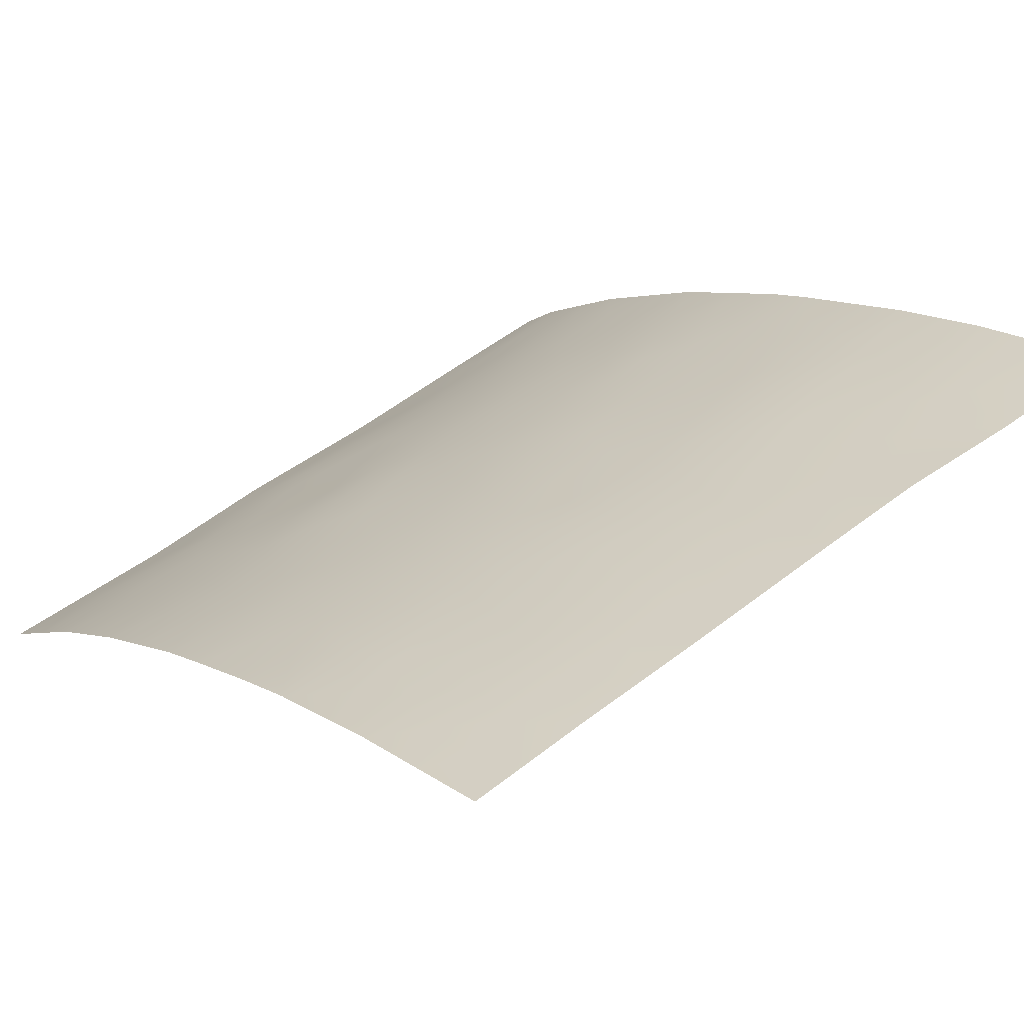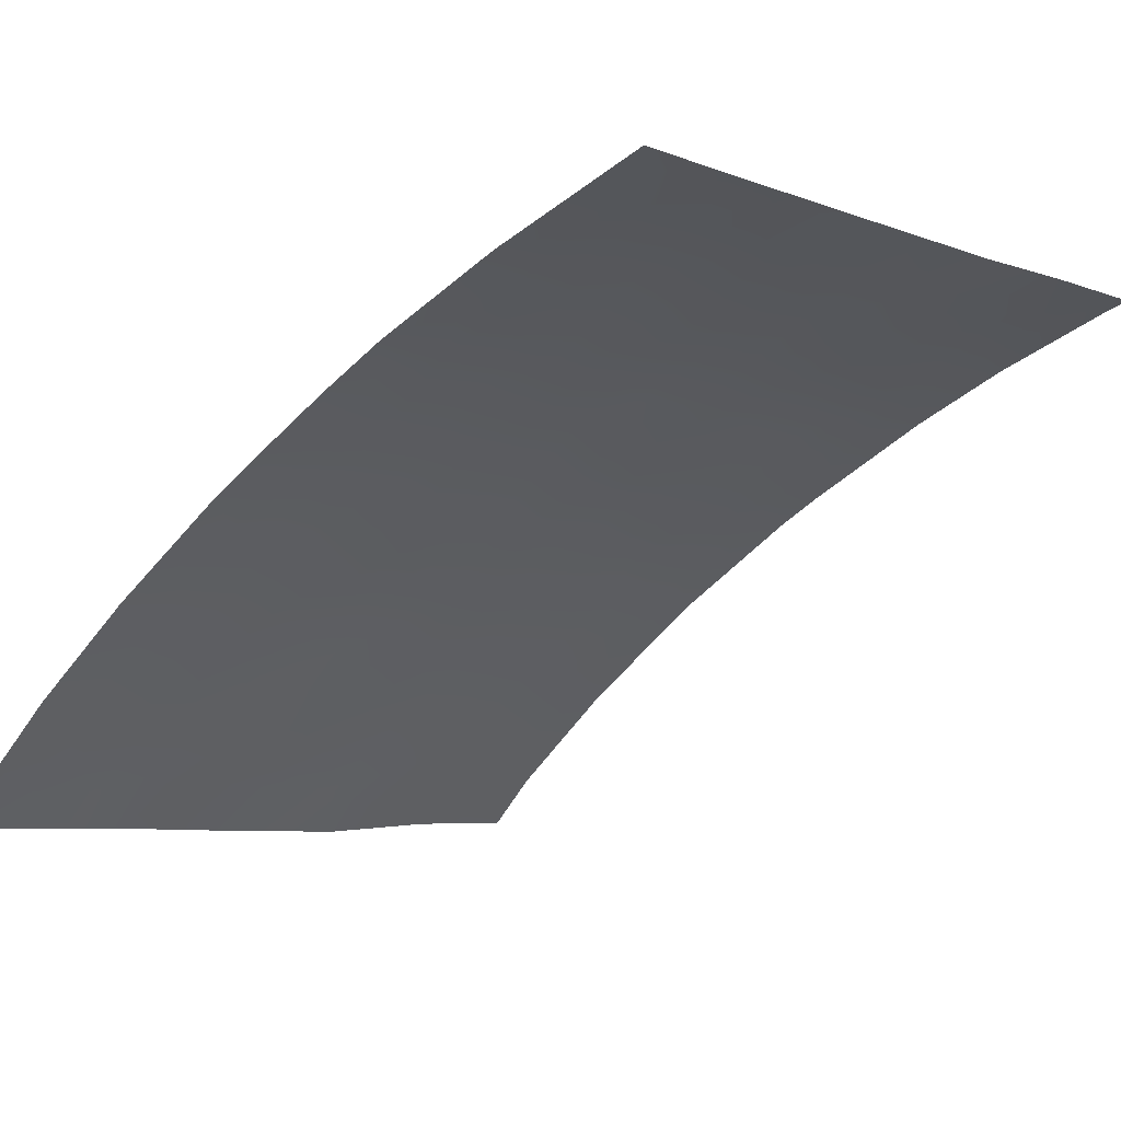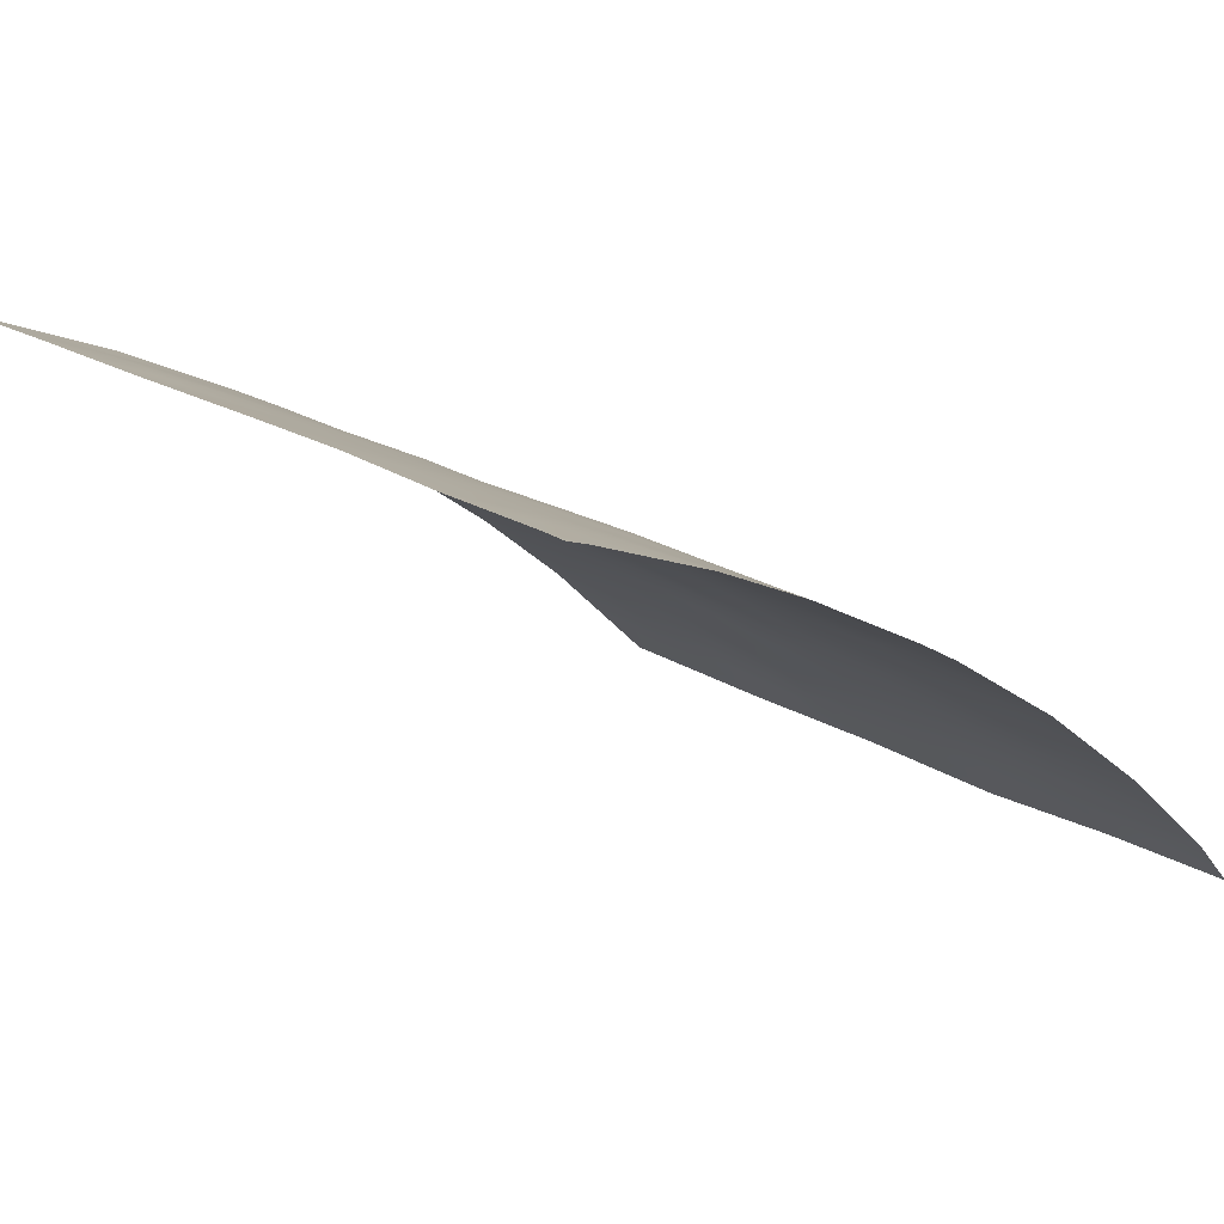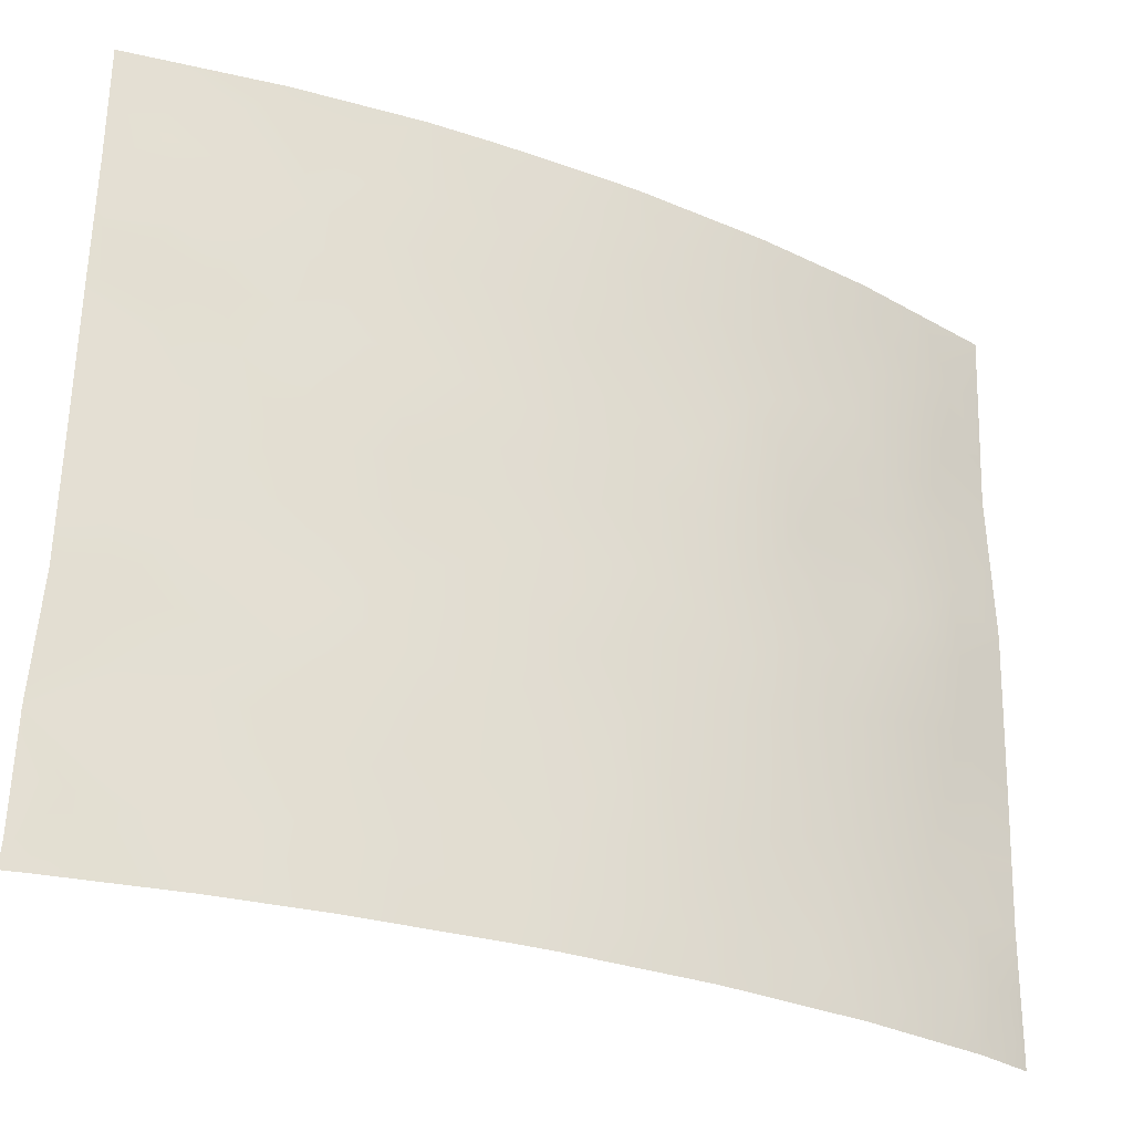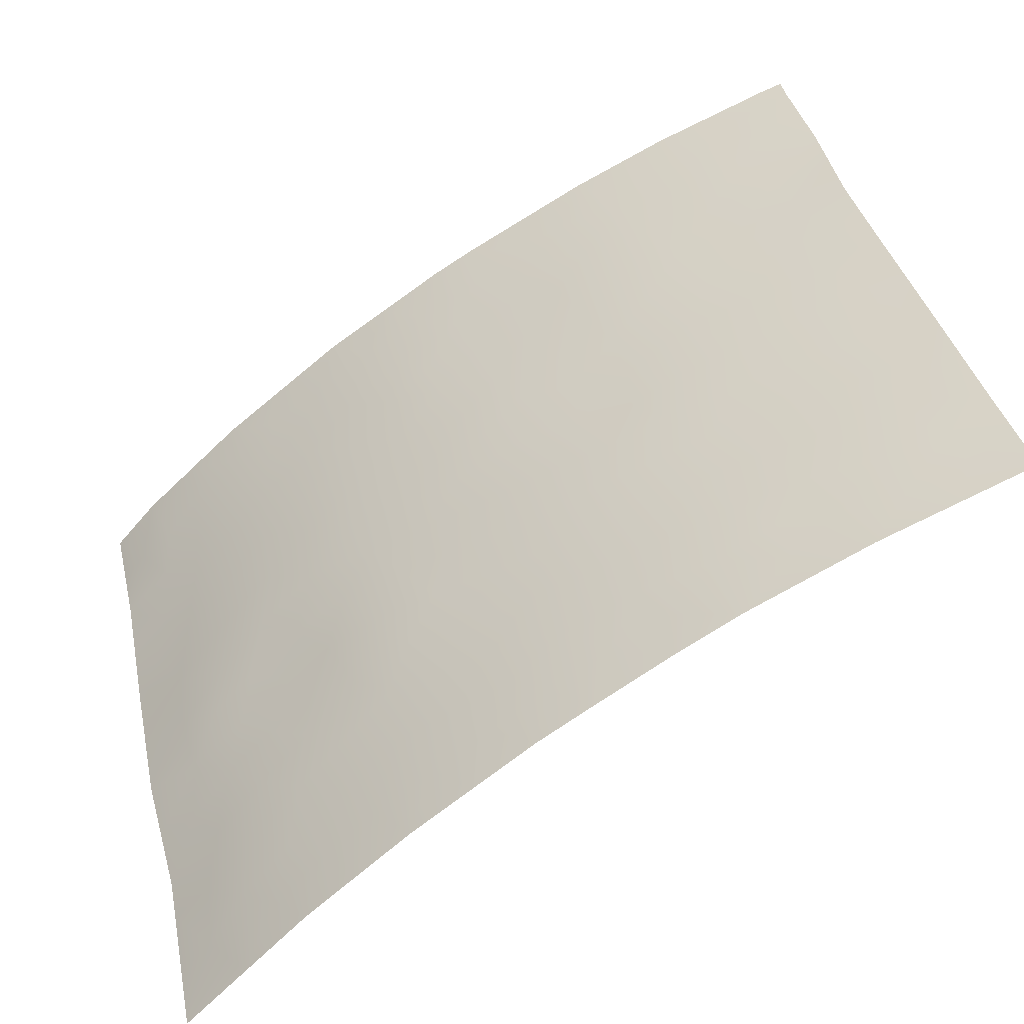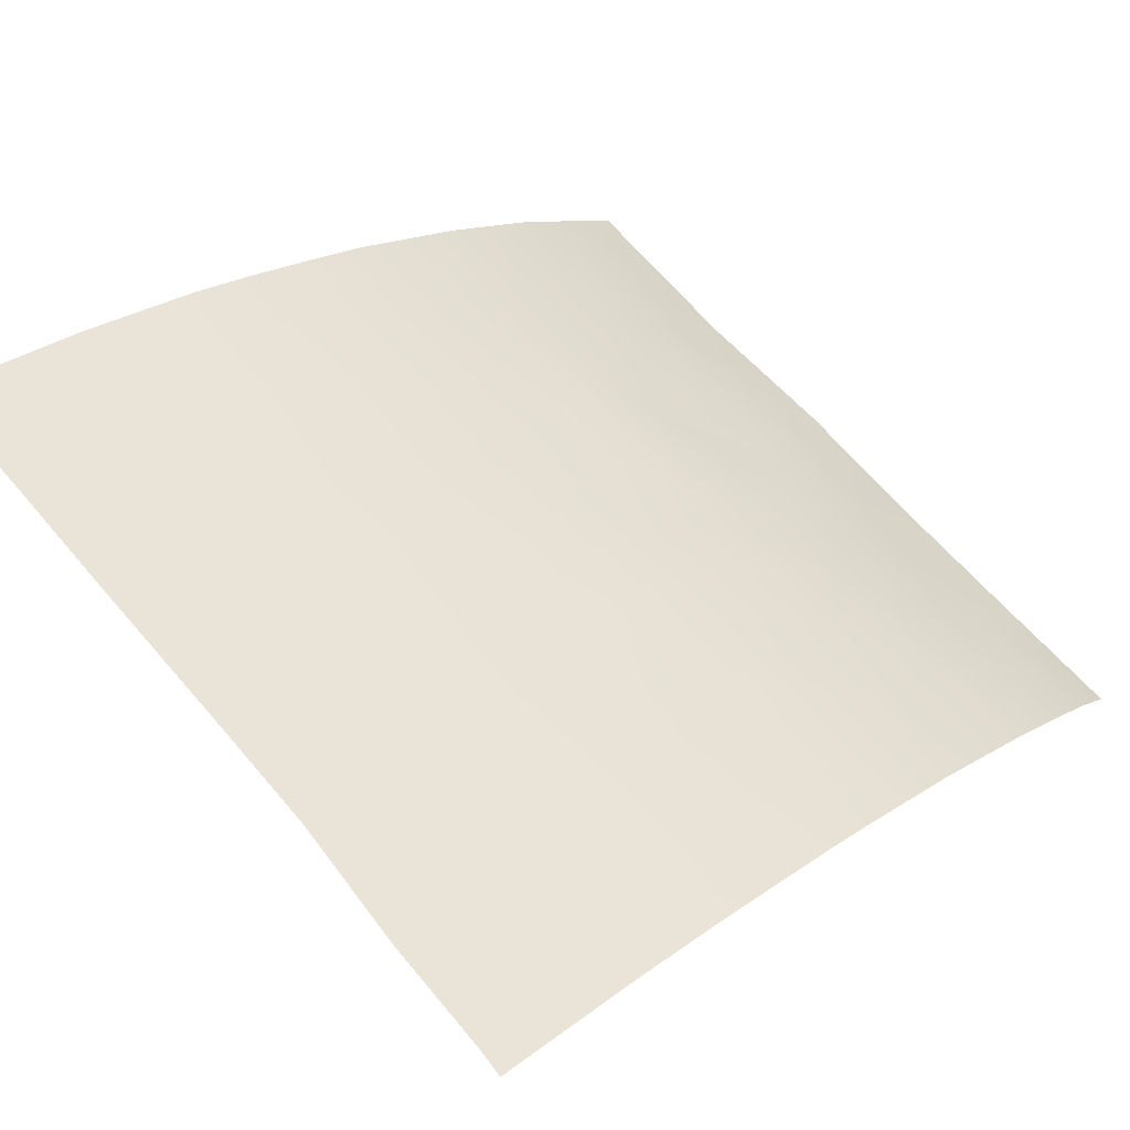
<metadata>
{"format":"obj","ext":"obj","renderer":"f3d","projection":"perspective","resolution":1024,"background":"white","views":[{"elev":48.4,"azim":47.7,"up":"+Y"},{"elev":-5.3,"azim":38.0,"up":"+Y"},{"elev":20.8,"azim":136.7,"up":"+Y"},{"elev":-28.9,"azim":-176.5,"up":"+Z"},{"elev":36.1,"azim":-13.3,"up":"+Y"},{"elev":63.9,"azim":138.6,"up":"+Y"}]}
</metadata>
<code>
v -25.04 93.01 48.69
v -24.23 93.78 50
v -26.08 92 50
v -15.73 99.19 45.55
v -14.73 99.6 43.66
v -20.08 96.85 43.12
v -17.3 98.41 41.05
v -16.84 98.64 43.37
v -18.72 97.69 46.73
v -20.79 96.35 39.74
v -18.67 97.64 42.2
v -25.33 92.67 45.24
v -24.44 93.54 46.78
v -22.68 95.07 50
v -21.78 95.71 47.42
v -13.83 99.88 38
v -13.52 100 38.41
v -23.01 94.73 43.35
v -13.8 99.99 46.12
v -25.99 91.88 42.25
v -20.86 96.4 50
v -20.1 96.88 48.28
v -13.72 100 41.97
v -24.28 93.61 41.67
v -22.75 94.92 41.23
v -23.93 93.92 39.7
v -13.57 100 40.08
v -17.17 98.42 38
v -13.76 100 43.58
v -19.77 96.98 38
v -20.57 96.53 46.2
v -14.86 99.61 47.6
v -13.85 100 48.19
v -16.32 98.94 49.07
v -16.12 99.07 50
v -17.96 98.15 48.78
v -18.94 97.6 50
v -21.23 96.06 44.22
v -23.64 94.18 38
v -21.7 95.7 38
v -16.78 98.71 47.11
v -19.12 97.36 38
v -17.95 98.17 50
v -13.49 100 38
v -25.98 91.99 47.11
v -13.87 100 50
v -25.24 92.73 38
v -25.92 91.99 40.06
v -25.91 91.99 38
v -26.05 91.93 44.78
v -15.68 99.13 38
v -19.42 97.26 44.85
v -22.47 95.1 39.49
v -23.78 94.04 45.11
v -22.31 95.33 45.45
v -19.03 97.41 40.1
v -26.04 92 48.91
v -15.81 99.07 39.69
v -15.36 99.3 41.63
v -25.21 92.7 40.07
v -14.77 99.54 39.84
v -24.72 93.24 43.66
v -17.63 98.28 45.26
v -23.41 94.43 48.3
v -21.58 95.83 42.55
v -24.59 93.43 49.26
v -25.15 92.89 50
v -25.57 92.48 48.98
v -14.78 99.59 45.8
v -15.13 99.43 44.66
v -14.3 99.78 45.11
v -16.35 98.85 41.4
v -16.08 98.98 42.49
v -17.06 98.53 42.14
v -17.97 98.04 41.66
v -17.8 98.12 42.73
v -23.45 94.42 50
v -23.81 94.11 49.18
v -23 94.78 49.14
v -15.85 99.15 47.38
v -16.24 98.96 46.35
v -15.31 99.39 46.59
v -25.96 91.93 41.16
v -25.46 92.43 41.07
v -18.51 97.78 45.1
v -18.14 98 45.99
v -19.08 97.47 45.8
v -20.63 96.47 43.67
v -20.33 96.66 44.56
v -20.01 96.89 45.54
v -20.9 96.29 45.19
v -13.78 100 44.85
v -14.69 99.66 48.7
v -13.86 100 49.1
v -17.09 98.57 49.43
v -17.04 98.59 48.67
v -18.69 97.74 49.29
v -19.57 97.22 49.2
v -19.02 97.53 48.45
v -20.06 96.91 50
v -20.48 96.64 49.21
v -19.36 97.32 47.49
v -18.36 97.91 47.7
v -15.71 99.16 43.58
v -16.22 98.94 44.49
v -20.19 96.76 42.24
v -20.85 96.33 42.81
v -21.1 96.14 41.71
v -21.48 95.89 43.34
v -19.39 97.24 42.7
v -19.49 97.16 41.72
v -22.67 94.94 38
v -22.11 95.38 38.8
v -22.97 94.71 38.76
v -19.28 97.27 39
v -16.77 98.62 39.15
v -17.74 98.14 38.92
v -13.54 100 39.24
v -14.15 99.77 39.12
v -16.6 98.72 40.36
v -17.51 98.28 39.99
v -26.01 91.96 45.95
v -25.49 92.5 46.24
v -24.86 93.13 46.04
v -25.17 92.8 46.95
v -22.64 95.05 44.43
v -22.09 95.43 43.81
v -21.78 95.69 44.79
v -18.83 97.54 41.15
v -18.17 97.91 40.58
v -20.74 96.34 38
v -20.28 96.66 38.9
v -21.22 96.04 38.87
v -19.57 97.15 43.75
v -18.71 97.65 44.15
v -17.73 98.21 46.91
v -17.38 98.43 47.86
v -22.07 95.46 41.94
v -22.23 95.33 42.88
v -22.9 94.81 42.22
v -13.65 100 41.02
v -14.46 99.68 41.83
v -14.53 99.62 40.83
v -14.99 99.54 50
v -18.14 97.89 38
v -18.51 97.71 38.69
v -25.04 92.89 39.19
v -25.55 92.39 39.06
v -25.91 91.99 39.03
v -16.69 98.73 45.37
v -17.19 98.48 44.43
v -13.82 100 47.16
v -14.49 99.73 46.7
v -23.52 94.27 41.44
v -23.69 94.13 42.46
v -15.59 99.27 48.44
v -16.46 98.87 48.09
v -23.13 94.66 47.35
v -23.93 93.98 47.53
v -23.66 94.2 46.63
v -20.42 96.59 40.49
v -21.14 96.1 40.6
v -23.92 93.94 43.45
v -24.51 93.41 42.68
v -18.37 97.79 39.56
v -21.16 96.13 46.81
v -20.3 96.73 47.2
v -20.98 96.27 47.79
v -24.52 93.4 45.18
v -24.12 93.78 45.92
v -17.19 98.5 46.16
v -21.44 95.93 45.8
v -24.44 93.46 38
v -23.79 94.05 38.81
v -24.52 93.39 38.91
v -15.96 99 38.81
v -15.11 99.38 38.9
v -16.42 98.77 38
v -14.32 99.68 38.44
v -14.26 99.78 42.78
v -13.74 100 42.77
v -15.12 99.42 42.69
v -24.24 93.7 48.43
v -17.82 98.12 43.71
v -17.99 98.06 44.52
v -18.62 97.68 43.17
v -22.85 94.88 46.28
v -22 95.56 46.44
v -22.43 95.21 47.1
v -22.18 95.44 49.18
v -24.21 93.68 44.35
v -24.86 93.12 44.5
v -21.76 95.64 39.87
v -22.59 95.03 40.31
v -21.91 95.55 41
v -23.36 94.41 40.47
v -23.17 94.53 39.58
v -23.06 94.68 45.2
v -23.43 94.36 44.28
v -19.66 97.05 40.74
v -24.58 93.31 39.91
v -24.08 93.79 40.67
v -24.77 93.13 40.91
v -26 91.99 47.83
v -25.47 92.54 47.9
v -24.74 93.27 47.69
v -23.47 94.34 45.83
v -15.55 99.2 40.63
v -20.91 96.33 48.57
v -21.64 95.82 48.39
v -25.31 92.6 42.94
v -25.39 92.58 44.12
v -26.02 91.9 43.52
v -19.65 97.1 46.51
v -19.9 96.89 39.82
v -17.03 98.62 50
v -25.03 92.85 41.91
v -14.75 99.5 38
v -21.77 95.73 50
v -21.32 96.06 49.24
v -22.51 95.15 48.14
v -15.43 99.33 49.33
v -14.3 99.78 44.36
v -20.4 96.6 41.19
v -25.6 92.28 41.89
v -14.55 99.71 49.4
f 69 70 71
f 72 73 74
f 75 74 76
f 77 78 79
f 80 81 82
f 20 83 225
f 85 86 87
f 88 134 89
f 90 91 89
f 92 19 71
f 46 144 226
f 97 98 99
f 100 101 98
f 99 102 103
f 104 70 105
f 106 107 108
f 88 109 107
f 110 106 111
f 112 113 114
f 17 118 119
f 16 44 17
f 116 120 121
f 122 12 123
f 124 125 123
f 126 127 128
f 75 129 130
f 131 132 133
f 103 136 137
f 138 139 140
f 141 142 143
f 145 117 146
f 47 147 148
f 148 48 149
f 150 151 105
f 19 152 153
f 154 140 155
f 156 157 80
f 158 159 160
f 163 164 155
f 146 165 115
f 121 130 165
f 166 167 168
f 124 169 170
f 69 153 82
f 171 150 81
f 91 172 128
f 173 174 175
f 116 178 176
f 177 179 119
f 180 23 181
f 104 73 182
f 97 36 43
f 66 183 78
f 184 151 185
f 76 184 186
f 187 188 189
f 190 79 221
f 191 169 192
f 193 113 133
f 194 193 195
f 194 196 197
f 198 199 126
f 129 111 200
f 201 202 203
f 68 204 205
f 206 205 125
f 137 157 96
f 183 206 159
f 207 160 170
f 174 114 197
f 207 198 187
f 120 208 72
f 156 93 222
f 168 209 210
f 211 212 213
f 180 182 142
f 202 196 154
f 102 167 214
f 161 215 200
f 43 95 216
f 84 203 217
f 201 147 175
f 192 12 212
f 217 164 211
f 59 208 143
f 186 134 110
f 136 86 171
f 163 199 191
f 185 85 135
f 90 87 214
f 188 172 166
f 132 115 215
f 177 218 179
f 219 190 220
f 158 189 221
f 209 101 220
f 109 127 139
f 66 2 67
f 19 69 71
f 69 4 70
f 71 70 223
f 7 72 74
f 72 59 73
f 74 73 8
f 11 75 76
f 75 7 74
f 76 74 8
f 14 77 79
f 77 2 78
f 79 78 64
f 80 41 81
f 82 81 4
f 83 48 84
f 60 84 48
f 52 85 87
f 85 63 86
f 87 86 9
f 38 88 89
f 88 6 134
f 89 134 52
f 52 90 89
f 90 31 91
f 89 91 38
f 29 92 223
f 93 33 94
f 34 95 96
f 96 95 36
f 36 97 99
f 97 37 98
f 99 98 22
f 37 100 98
f 100 21 101
f 98 101 22
f 36 99 103
f 99 22 102
f 103 102 9
f 8 104 105
f 104 5 70
f 105 70 4
f 224 106 108
f 106 6 107
f 108 107 65
f 6 88 107
f 88 38 109
f 107 109 65
f 11 110 111
f 110 6 106
f 111 106 224
f 39 112 114
f 112 40 113
f 114 113 53
f 30 42 115
f 28 116 117
f 118 27 119
f 61 119 27
f 117 116 121
f 116 58 120
f 121 120 7
f 45 122 123
f 122 50 12
f 12 124 123
f 124 13 125
f 123 125 45
f 55 126 128
f 126 18 127
f 128 127 38
f 7 75 130
f 75 11 129
f 130 129 56
f 40 131 133
f 131 30 132
f 133 132 10
f 52 134 135
f 36 103 137
f 103 9 136
f 137 136 41
f 25 138 140
f 138 65 139
f 140 139 18
f 27 141 143
f 141 23 142
f 143 142 59
f 144 35 222
f 42 145 146
f 145 28 117
f 147 60 148
f 48 148 60
f 47 148 49
f 149 49 148
f 4 150 105
f 150 63 151
f 105 151 8
f 152 32 153
f 32 152 33
f 24 154 155
f 154 25 140
f 155 140 18
f 32 156 80
f 80 157 41
f 187 158 160
f 158 64 159
f 160 159 13
f 10 161 162
f 162 224 108
f 162 108 195
f 18 163 155
f 163 62 164
f 155 164 24
f 42 146 115
f 146 117 165
f 115 165 56
f 117 121 165
f 121 7 130
f 165 130 56
f 15 166 168
f 166 31 167
f 168 167 22
f 13 124 170
f 124 12 169
f 170 169 54
f 4 69 82
f 69 19 153
f 82 153 32
f 41 171 81
f 171 63 150
f 81 150 4
f 38 91 128
f 91 31 172
f 128 172 55
f 47 173 175
f 173 39 174
f 175 174 26
f 61 58 177
f 177 176 51
f 58 116 176
f 116 28 178
f 176 178 51
f 61 177 119
f 177 51 218
f 119 179 17
f 5 180 29
f 181 29 180
f 5 104 182
f 104 8 73
f 182 73 59
f 37 97 43
f 2 66 78
f 66 1 183
f 78 183 64
f 135 184 185
f 184 8 151
f 185 151 63
f 11 76 186
f 76 8 184
f 186 184 135
f 187 55 188
f 189 188 15
f 210 190 221
f 190 14 79
f 221 79 64
f 62 191 192
f 191 54 169
f 192 169 12
f 10 193 133
f 193 53 113
f 133 113 40
f 25 194 195
f 194 53 193
f 53 194 197
f 194 25 196
f 197 196 26
f 55 198 126
f 198 54 199
f 126 199 18
f 56 129 200
f 129 11 111
f 200 111 224
f 60 201 203
f 201 26 202
f 203 202 24
f 204 45 205
f 13 206 125
f 206 1 205
f 125 205 45
f 36 137 96
f 137 41 157
f 96 157 34
f 64 183 159
f 183 1 206
f 159 206 13
f 54 207 170
f 207 187 160
f 170 160 13
f 26 174 197
f 174 39 114
f 197 114 53
f 207 54 198
f 187 198 55
f 7 120 72
f 120 58 208
f 72 208 59
f 15 168 210
f 168 22 209
f 20 211 213
f 211 62 212
f 213 212 50
f 23 180 142
f 180 5 182
f 142 182 59
f 24 202 154
f 202 26 196
f 154 196 25
f 9 102 214
f 102 22 167
f 214 167 31
f 224 161 200
f 161 10 215
f 200 215 56
f 95 34 35
f 208 58 61
f 84 60 203
f 217 203 24
f 26 201 175
f 201 60 147
f 175 147 47
f 62 192 212
f 212 12 50
f 217 24 164
f 211 164 62
f 208 61 143
f 27 143 61
f 11 186 110
f 186 135 134
f 110 134 6
f 41 136 171
f 136 9 86
f 171 86 63
f 62 163 191
f 163 18 199
f 191 199 54
f 185 63 85
f 135 85 52
f 31 90 214
f 90 52 87
f 214 87 9
f 15 188 166
f 188 55 172
f 166 172 31
f 10 132 215
f 132 30 115
f 215 115 56
f 16 179 218
f 179 16 17
f 21 219 220
f 219 14 190
f 220 190 210
f 15 210 221
f 64 158 221
f 158 187 189
f 221 189 15
f 195 193 162
f 162 193 10
f 210 209 220
f 209 22 101
f 220 101 21
f 108 65 138
f 108 138 195
f 195 138 25
f 65 109 139
f 109 38 127
f 139 127 18
f 57 68 3
f 95 43 36
f 68 57 204
f 94 226 93
f 34 157 156
f 95 35 216
f 34 222 35
f 68 1 67
f 223 70 5
f 223 92 71
f 29 223 5
f 68 205 1
f 34 156 222
f 177 58 176
f 68 67 3
f 67 1 66
f 32 33 93
f 32 80 82
f 20 225 211
f 225 83 84
f 161 224 162
f 32 93 156
f 217 225 84
f 225 217 211
f 46 226 94
f 222 226 144
f 226 222 93

</code>
